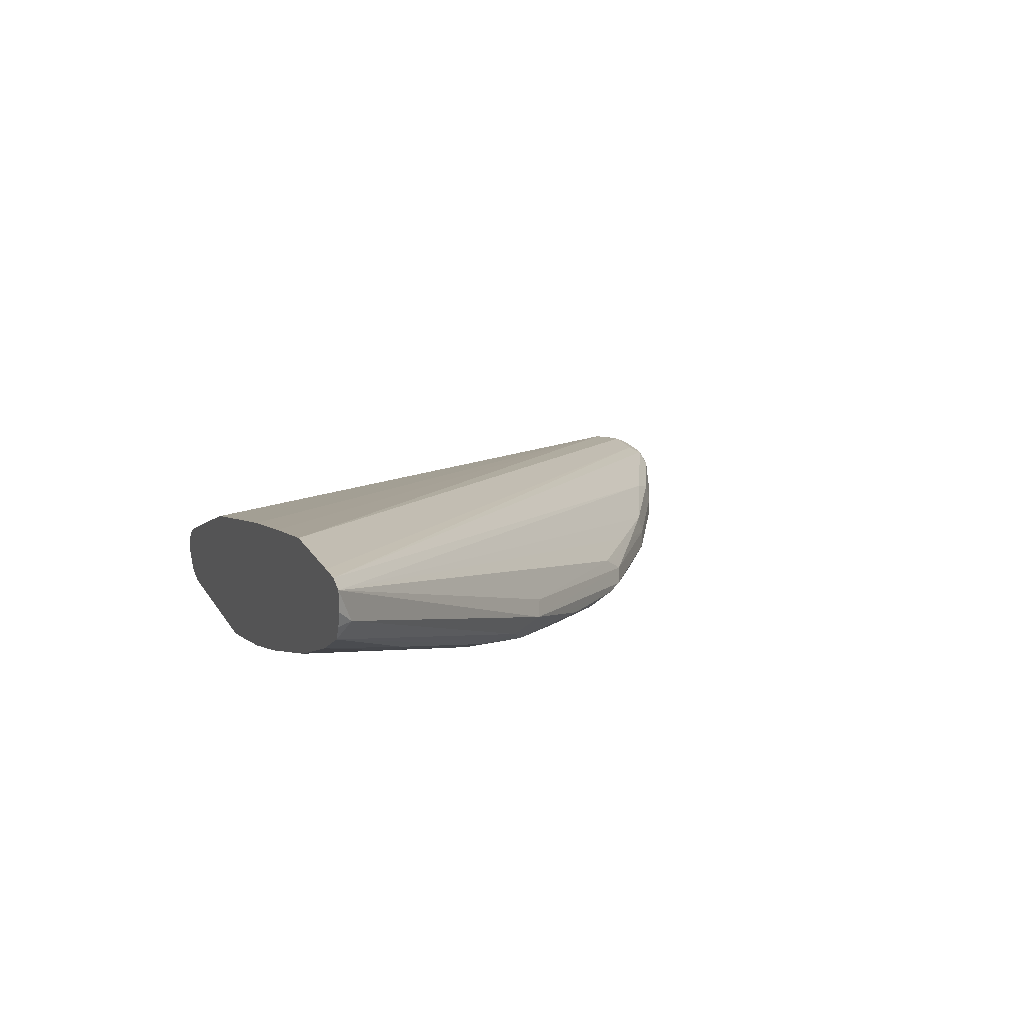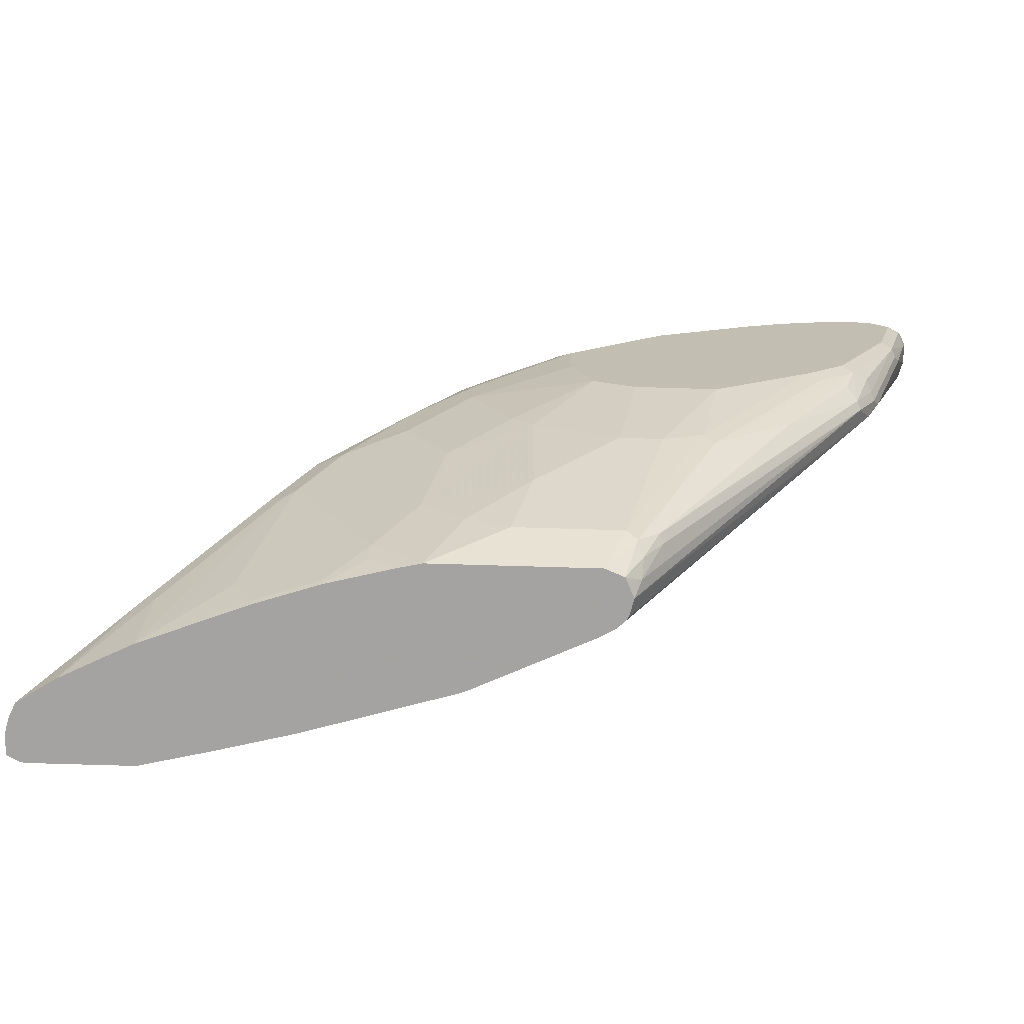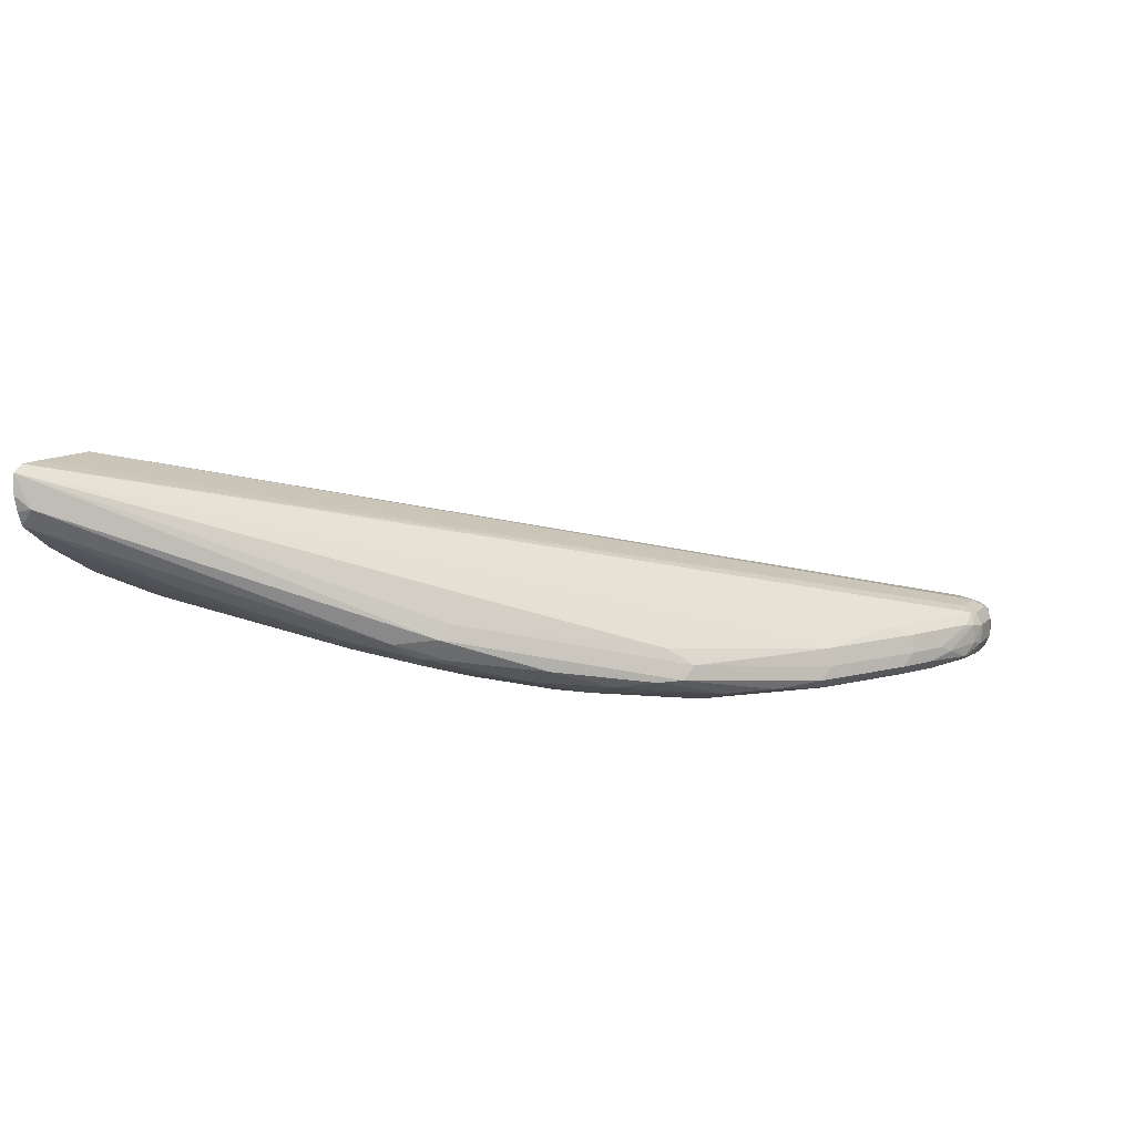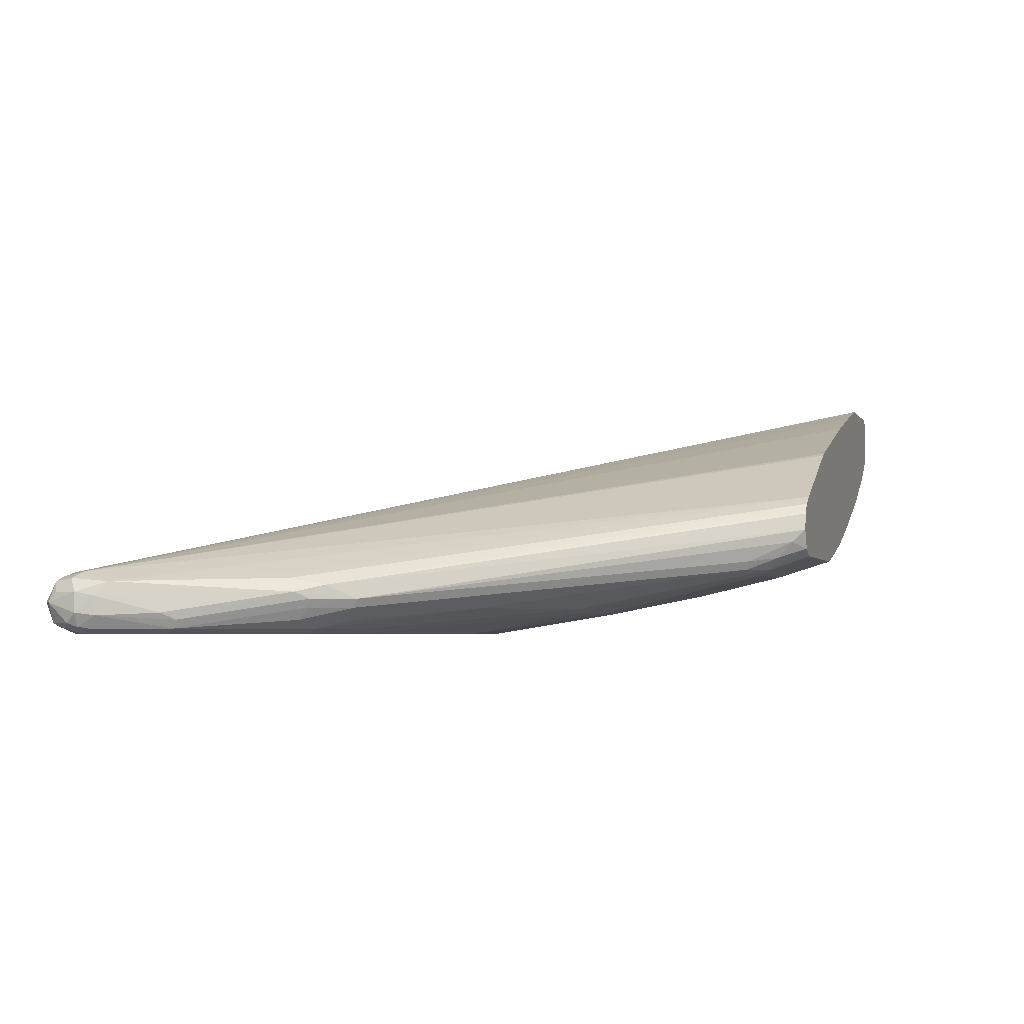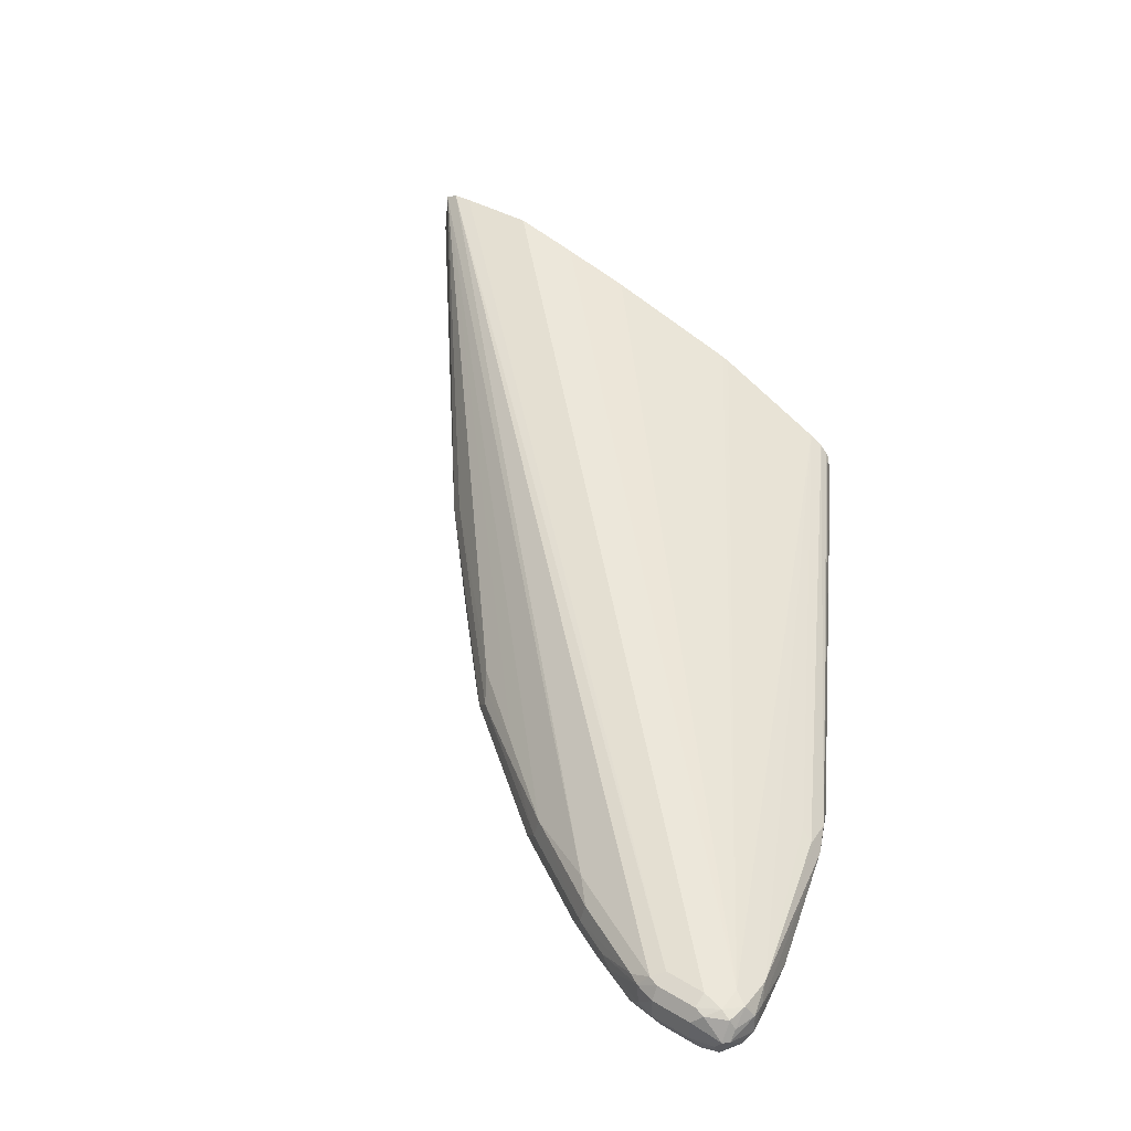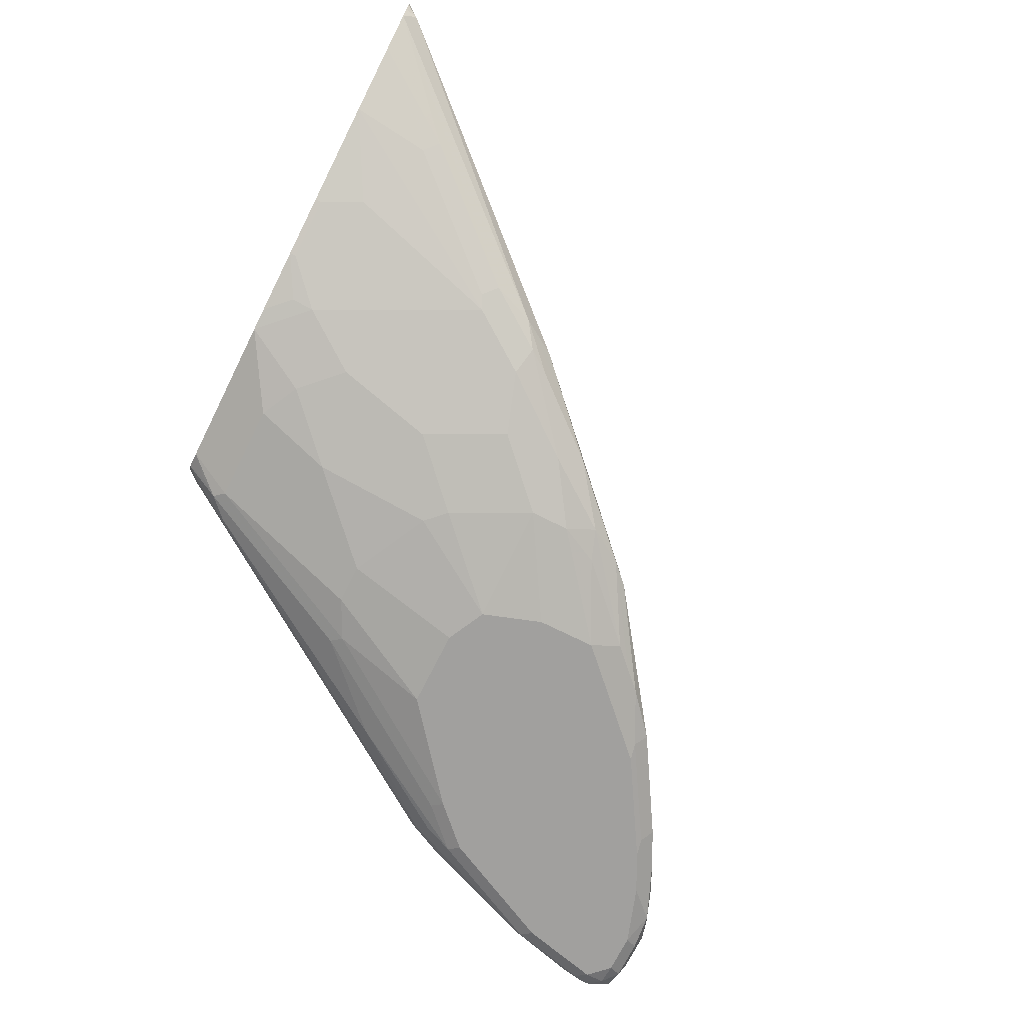
<metadata>
{"format":"obj","ext":"obj","renderer":"f3d","projection":"perspective","resolution":1024,"background":"white","views":[{"elev":20.5,"azim":67.1,"up":"+Z"},{"elev":-73.1,"azim":178.3,"up":"+Y"},{"elev":9.7,"azim":113.6,"up":"+Z"},{"elev":-3.6,"azim":-73.3,"up":"+Z"},{"elev":37.8,"azim":-142.6,"up":"+Z"},{"elev":-71.8,"azim":63.5,"up":"+Z"}]}
</metadata>
<code>
v -0.5008 -0.09887 -0.6883
v -0.5033 -0.09369 -0.6935
v -0.498 -0.09887 -0.6943
v -0.4991 -0.09887 -0.6816
v -0.6051 0.06959 -0.7122
v -0.5997 0.05888 -0.7176
v -0.5114 -0.07764 -0.7015
v -0.504 -0.08835 -0.6998
v -0.4972 -0.09887 -0.6959
v -0.4982 -0.09887 -0.6803
v -0.6064 0.07628 -0.7109
v -0.6104 0.0803 -0.7149
v -0.4953 -0.09887 -0.6774
v -0.6078 0.07496 -0.7176
v -0.6064 0.07628 -0.7209
v -0.5984 0.06023 -0.7209
v -0.51 -0.07629 -0.7048
v -0.502 -0.08433 -0.7048
v -0.498 -0.09102 -0.7015
v -0.49 -0.09887 -0.6988
v -0.6078 0.083 -0.7095
v -0.6305 0.1486 -0.7109
v -0.6332 0.1539 -0.7162
v -0.6265 0.1285 -0.7229
v -0.6238 0.1231 -0.7256
v -0.49 -0.09887 -0.6742
v -0.6225 0.1245 -0.7289
v -0.6051 0.0803 -0.7256
v -0.5984 0.07628 -0.7289
v -0.5944 0.06425 -0.7259
v -0.5663 0.02009 -0.7209
v -0.498 -0.08031 -0.7069
v -0.5582 0.01205 -0.7209
v -0.5341 -0.01204 -0.7209
v -0.4282 -0.09887 -0.6988
v -0.6024 0.0803 -0.7069
v -0.6265 0.1606 -0.7069
v -0.6319 0.1633 -0.7095
v -0.6346 0.1606 -0.7149
v -0.6346 0.1606 -0.7229
v -0.6325 0.1526 -0.7239
v -0.4448 -0.09887 -0.653
v -0.6305 0.1566 -0.7289
v -0.6185 0.1285 -0.7309
v -0.6104 0.1124 -0.7309
v -0.5944 0.0803 -0.7309
v -0.5823 0.06023 -0.7289
v -0.5301 -0.008017 -0.7229
v -0.5141 -0.01606 -0.7229
v -0.4579 -0.08031 -0.7069
v -0.4418 -0.07227 -0.7069
v -0.4257 -0.05622 -0.7069
v -0.4097 -0.08031 -0.6988
v -0.4192 -0.09887 -0.6968
v -0.6185 0.1687 -0.7069
v -0.6265 0.1697 -0.7089
v -0.4418 -0.09887 -0.6519
v -0.3856 -0.09887 -0.6352
v -0.3565 -0.09887 -0.6278
v -0.3337 -0.09887 -0.6223
v -0.3294 -0.09887 -0.6213
v -0.6325 0.1697 -0.7149
v -0.6305 0.1707 -0.7109
v -0.6325 0.1727 -0.7189
v -0.6325 0.1647 -0.7269
v -0.6319 0.1606 -0.7283
v -0.6265 0.1606 -0.7309
v -0.5783 0.06425 -0.7309
v -0.5381 0.03215 -0.7309
v -0.498 -0.01606 -0.7229
v -0.4659 -0.04818 -0.7149
v -0.4659 2.207e-05 -0.7229
v -0.4338 -0.01606 -0.7149
v -0.3936 0.008034 -0.7069
v -0.4097 -0.08935 -0.6968
v -0.3775 -0.01606 -0.6988
v -0.3856 -0.08031 -0.6908
v -0.3936 -0.09636 -0.6908
v -0.3936 -0.09887 -0.6902
v -0.6024 0.1687 -0.7069
v -0.5984 0.1727 -0.7089
v -0.6185 0.174 -0.7095
v -0.6225 0.1747 -0.7109
v -0.2972 -0.09887 -0.6213
v -0.6305 0.1747 -0.7189
v -0.6285 0.1727 -0.7269
v -0.6275 0.1687 -0.7289
v -0.6185 0.1687 -0.7309
v -0.506 0.03215 -0.7309
v -0.49 0.04016 -0.7309
v -0.4579 0.008034 -0.7229
v -0.4177 0.01607 -0.7149
v -0.3829 0.01073 -0.7015
v -0.3883 0.005363 -0.7042
v -0.4177 0.04016 -0.7149
v -0.3668 -0.01338 -0.6935
v -0.3722 -0.01873 -0.6961
v -0.3294 -0.09887 -0.6667
v -0.3615 -0.08031 -0.6827
v -0.3775 -0.06423 -0.6908
v -0.3695 -0.09636 -0.6827
v -0.3695 -0.09887 -0.6822
v -0.2892 -0.09887 -0.6214
v -0.5502 0.1486 -0.7089
v -0.5904 0.1727 -0.7129
v -0.5944 0.1747 -0.7139
v -0.6024 0.174 -0.7095
v -0.6185 0.1767 -0.7149
v -0.6275 0.1747 -0.7229
v -0.6185 0.1767 -0.7229
v -0.6211 0.174 -0.7283
v -0.6024 0.1687 -0.7309
v -0.4819 0.06425 -0.7309
v -0.4418 0.04016 -0.7229
v -0.3896 0.02009 -0.7028
v -0.3735 0.004041 -0.6948
v -0.4124 0.03749 -0.7122
v -0.4418 0.05621 -0.7229
v -0.4311 0.05888 -0.7176
v -0.288 -0.09887 -0.6438
v -0.3267 -0.06156 -0.6694
v -0.332 -0.06693 -0.6721
v -0.3238 -0.09887 -0.6639
v -0.284 -0.09887 -0.624
v -0.5181 0.1325 -0.7129
v -0.5582 0.1566 -0.7129
v -0.5569 0.158 -0.7202
v -0.573 0.166 -0.7202
v -0.5783 0.1687 -0.7229
v -0.5957 0.1754 -0.7216
v -0.6024 0.1767 -0.7149
v -0.6024 0.1767 -0.7229
v -0.6051 0.174 -0.7283
v -0.5904 0.1727 -0.7269
v -0.5783 0.1606 -0.7309
v -0.4819 0.08834 -0.7309
v -0.415 0.05087 -0.7095
v -0.399 0.03482 -0.7015
v -0.3829 0.01874 -0.6935
v -0.2865 -0.09369 -0.6372
v -0.4378 0.06827 -0.7189
v -0.4498 0.07229 -0.7229
v -0.2855 -0.09887 -0.6383
v -0.3026 -0.09887 -0.6533
v -0.3083 -0.09887 -0.6562
v -0.2839 -0.09887 -0.6321
v -0.3883 0.02144 -0.6881
v -0.4538 0.08432 -0.7048
v -0.4859 0.1084 -0.7089
v -0.494 0.1164 -0.7129
v -0.5167 0.1338 -0.7202
v -0.4605 0.09371 -0.7122
v -0.5515 0.1553 -0.7256
v -0.5676 0.1633 -0.7256
v -0.5114 0.1312 -0.7256
v -0.5556 0.1513 -0.7296
v -0.5622 0.1526 -0.7309
v -0.498 0.1044 -0.7309
v -0.4833 0.09503 -0.7296
v -0.4779 0.1004 -0.7269
v -0.4472 0.083 -0.7176
v -0.4311 0.06692 -0.7095
v -0.4512 0.07898 -0.7216
v -0.4618 0.09236 -0.7089
v -0.4552 0.09101 -0.7176
v -0.494 0.1164 -0.7269
v -0.5154 0.1272 -0.7296
v -0.5221 0.1285 -0.7309
v -0.5074 0.1191 -0.7296
v -0.4859 0.1084 -0.7269
f 95 118 119
f 93 95 117
f 93 96 94
f 93 116 96
f 93 115 116
f 90 114 91
f 90 113 114
f 93 117 115
f 109 110 111
f 88 111 133
f 87 111 88
f 86 111 87
f 86 109 111
f 85 110 109
f 95 119 117
f 85 108 110
f 85 109 86
f 88 133 112
f 96 116 120
f 105 127 128
f 96 121 122
f 108 132 110
f 83 108 85
f 108 131 132
f 106 131 107
f 106 130 131
f 106 129 130
f 106 128 129
f 105 128 106
f 105 126 127
f 104 124 125
f 104 125 126
f 103 124 104
f 98 101 99
f 98 102 101
f 98 122 123
f 97 122 98
f 96 122 97
f 96 120 121
f 82 131 108
f 74 114 118
f 82 108 83
f 74 118 95
f 74 92 114
f 74 94 76
f 74 93 94
f 73 114 92
f 73 91 114
f 72 90 91
f 72 91 73
f 70 72 71
f 70 90 72
f 70 89 90
f 67 87 88
f 66 87 67
f 65 87 66
f 65 86 87
f 110 132 133
f 64 86 65
f 74 95 93
f 82 107 131
f 75 78 79
f 76 96 97
f 81 103 104
f 81 107 82
f 81 106 107
f 81 105 106
f 81 126 105
f 81 104 126
f 80 103 81
f 80 84 103
f 78 102 79
f 78 101 102
f 77 101 78
f 77 99 101
f 77 100 99
f 76 100 77
f 76 99 100
f 76 98 99
f 76 97 98
f 76 94 96
f 110 133 111
f 140 146 143
f 112 133 134
f 151 152 155
f 150 152 151
f 149 164 152
f 148 164 149
f 148 152 164
f 147 152 148
f 142 160 163
f 141 163 161
f 141 142 163
f 139 152 147
f 139 162 152
f 138 162 139
f 138 161 162
f 137 161 138
f 137 141 161
f 136 160 142
f 136 159 160
f 152 162 165
f 136 169 159
f 152 165 155
f 153 155 156
f 64 85 86
f 167 169 168
f 166 169 167
f 166 170 169
f 161 166 165
f 161 170 166
f 161 165 162
f 160 161 163
f 160 170 161
f 159 170 160
f 159 169 170
f 158 168 169
f 156 168 157
f 156 167 168
f 155 165 166
f 155 167 156
f 155 166 167
f 153 156 154
f 136 158 169
f 135 156 157
f 134 156 135
f 122 145 123
f 122 144 145
f 120 144 121
f 120 140 143
f 118 136 142
f 118 141 119
f 118 142 141
f 117 119 141
f 116 140 120
f 116 139 140
f 116 138 139
f 115 138 116
f 115 137 138
f 115 141 137
f 115 117 141
f 113 118 114
f 113 136 118
f 124 146 140
f 124 140 139
f 124 139 147
f 124 147 148
f 134 154 156
f 132 134 133
f 130 132 131
f 130 134 132
f 129 154 134
f 129 134 130
f 127 155 153
f 127 151 155
f 112 134 135
f 127 129 128
f 127 153 154
f 125 152 150
f 125 149 152
f 125 127 126
f 125 151 127
f 125 150 151
f 124 149 125
f 124 148 149
f 127 154 129
f 63 83 85
f 121 144 122
f 62 63 64
f 15 27 28
f 15 25 27
f 14 25 15
f 13 26 21
f 12 25 14
f 12 24 25
f 12 23 24
f 12 22 23
f 11 13 21
f 11 22 12
f 11 21 22
f 9 19 20
f 9 18 19
f 8 18 9
f 8 17 18
f 7 17 8
f 6 17 7
f 15 28 16
f 6 16 17
f 16 28 29
f 16 30 31
f 22 26 37
f 22 36 26
f 22 39 23
f 22 38 39
f 22 37 38
f 21 36 22
f 21 26 36
f 20 50 35
f 20 32 50
f 18 48 32
f 18 34 48
f 18 33 34
f 18 20 19
f 18 32 20
f 17 33 18
f 17 31 33
f 16 31 17
f 16 29 30
f 6 15 16
f 6 14 15
f 6 12 14
f 1 103 84
f 1 124 103
f 1 146 124
f 1 143 146
f 1 120 143
f 1 144 120
f 1 145 144
f 1 123 145
f 1 98 123
f 1 102 98
f 1 79 102
f 1 54 79
f 1 35 54
f 1 20 35
f 1 3 9
f 1 2 3
f 63 85 64
f 1 84 61
f 1 61 60
f 1 60 59
f 1 59 58
f 5 13 11
f 5 10 13
f 5 12 6
f 5 11 12
f 4 10 5
f 2 9 3
f 2 8 9
f 2 7 8
f 23 39 40
f 2 6 7
f 1 5 6
f 1 4 5
f 1 10 4
f 1 13 10
f 1 26 13
f 1 42 26
f 1 57 42
f 1 58 57
f 1 6 2
f 23 40 41
f 1 9 20
f 24 41 25
f 48 69 49
f 48 68 69
f 44 46 45
f 44 68 46
f 44 69 68
f 44 89 69
f 44 90 89
f 44 113 90
f 44 136 113
f 44 158 136
f 44 168 158
f 44 157 168
f 44 135 157
f 44 112 135
f 44 88 112
f 44 67 88
f 43 66 67
f 49 69 89
f 49 89 70
f 50 71 51
f 51 71 52
f 56 83 63
f 23 41 24
f 56 82 83
f 55 61 84
f 55 82 56
f 55 81 82
f 55 80 81
f 54 75 79
f 41 66 43
f 53 78 75
f 53 76 77
f 53 75 54
f 52 76 53
f 52 74 76
f 52 92 74
f 52 73 92
f 52 72 73
f 52 71 72
f 53 77 78
f 40 66 41
f 55 84 80
f 40 64 65
f 32 49 70
f 32 48 49
f 29 45 46
f 29 31 30
f 29 33 31
f 40 65 66
f 29 47 34
f 29 68 47
f 29 46 68
f 27 29 28
f 27 45 29
f 27 44 45
f 27 67 44
f 27 43 67
f 26 42 37
f 27 41 43
f 25 41 27
f 32 70 71
f 32 71 50
f 29 34 33
f 34 68 48
f 39 64 40
f 39 62 64
f 34 47 68
f 38 56 63
f 38 62 39
f 37 61 55
f 37 60 61
f 37 59 60
f 37 58 59
f 38 63 62
f 37 42 57
f 37 56 38
f 37 55 56
f 35 53 54
f 35 52 53
f 35 51 52
f 37 57 58
f 35 50 51

</code>
